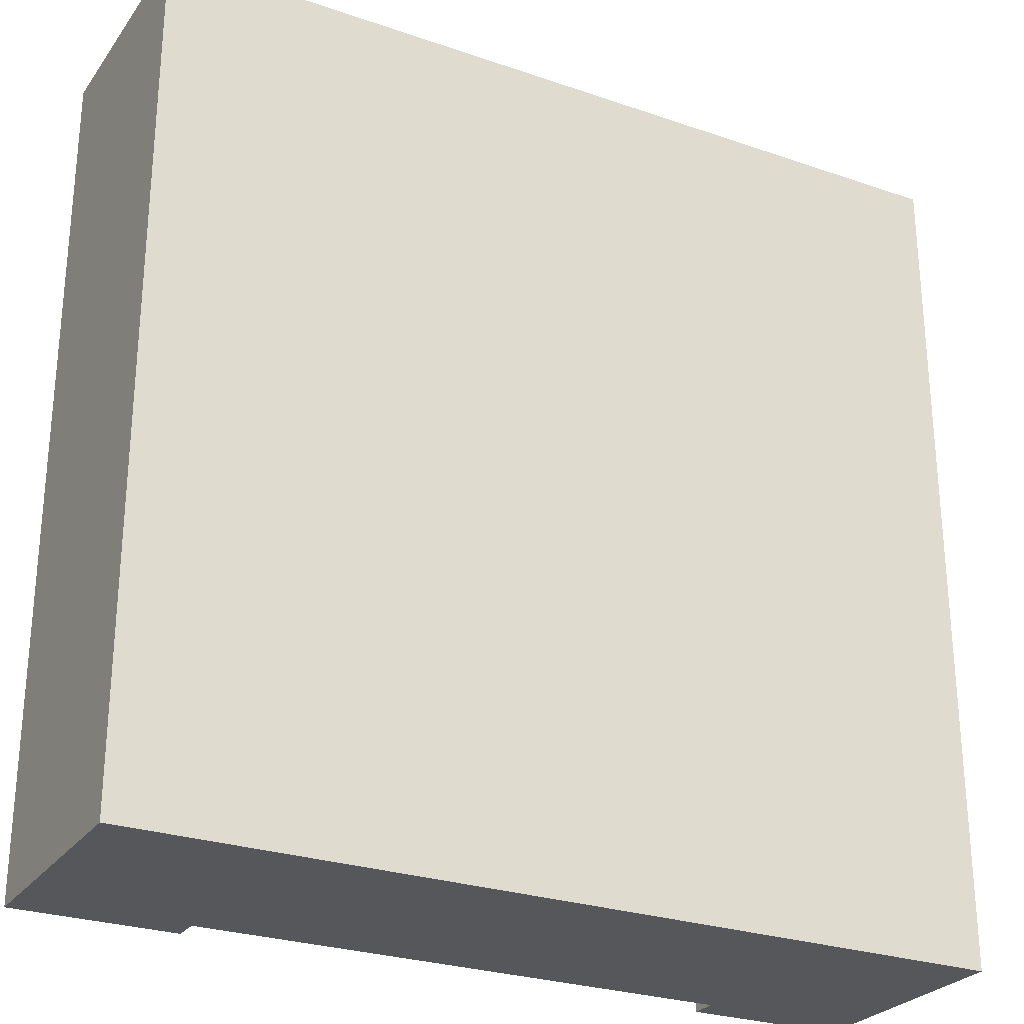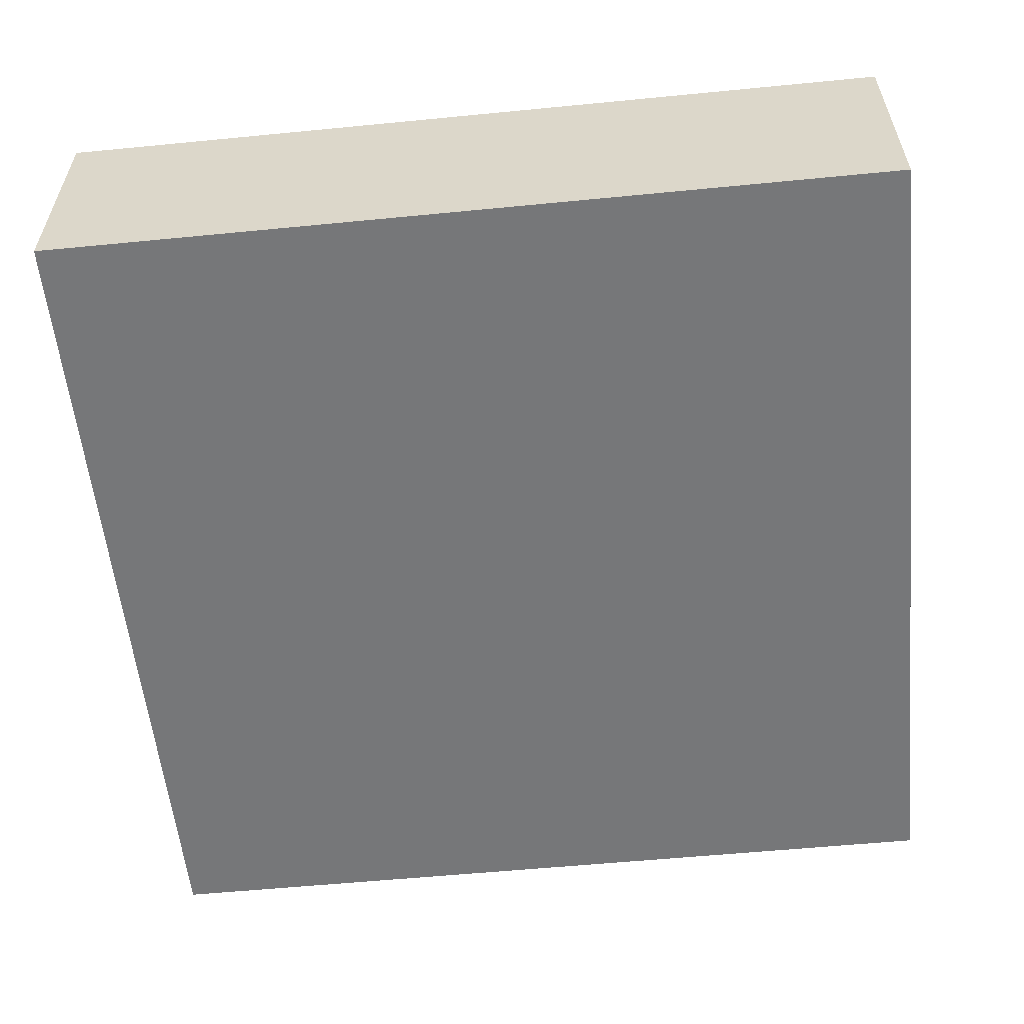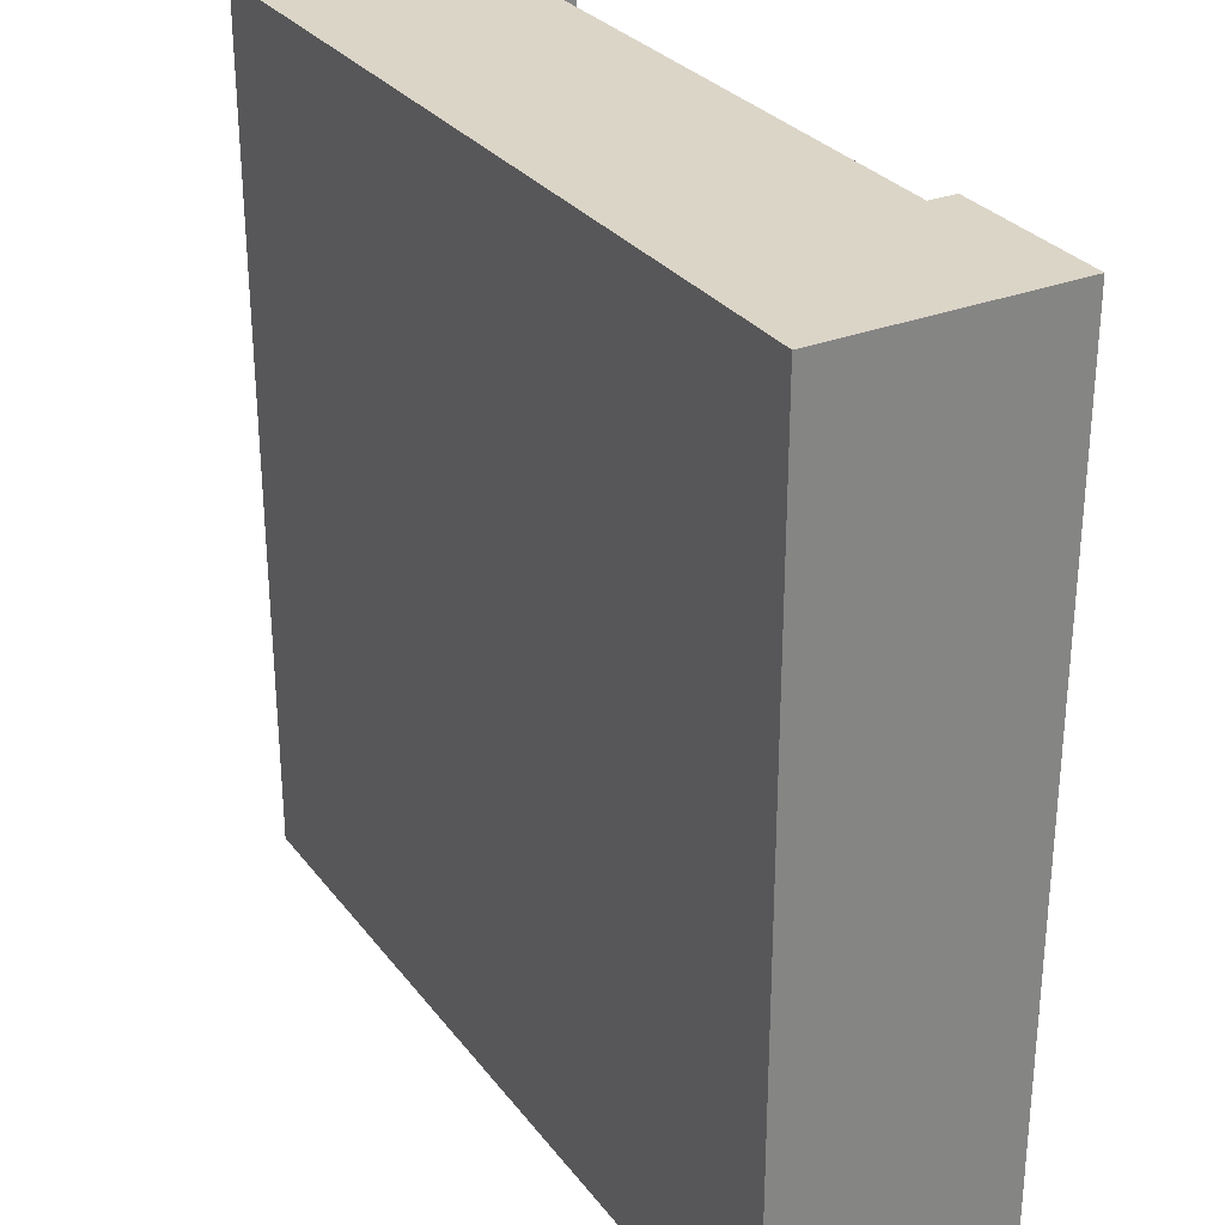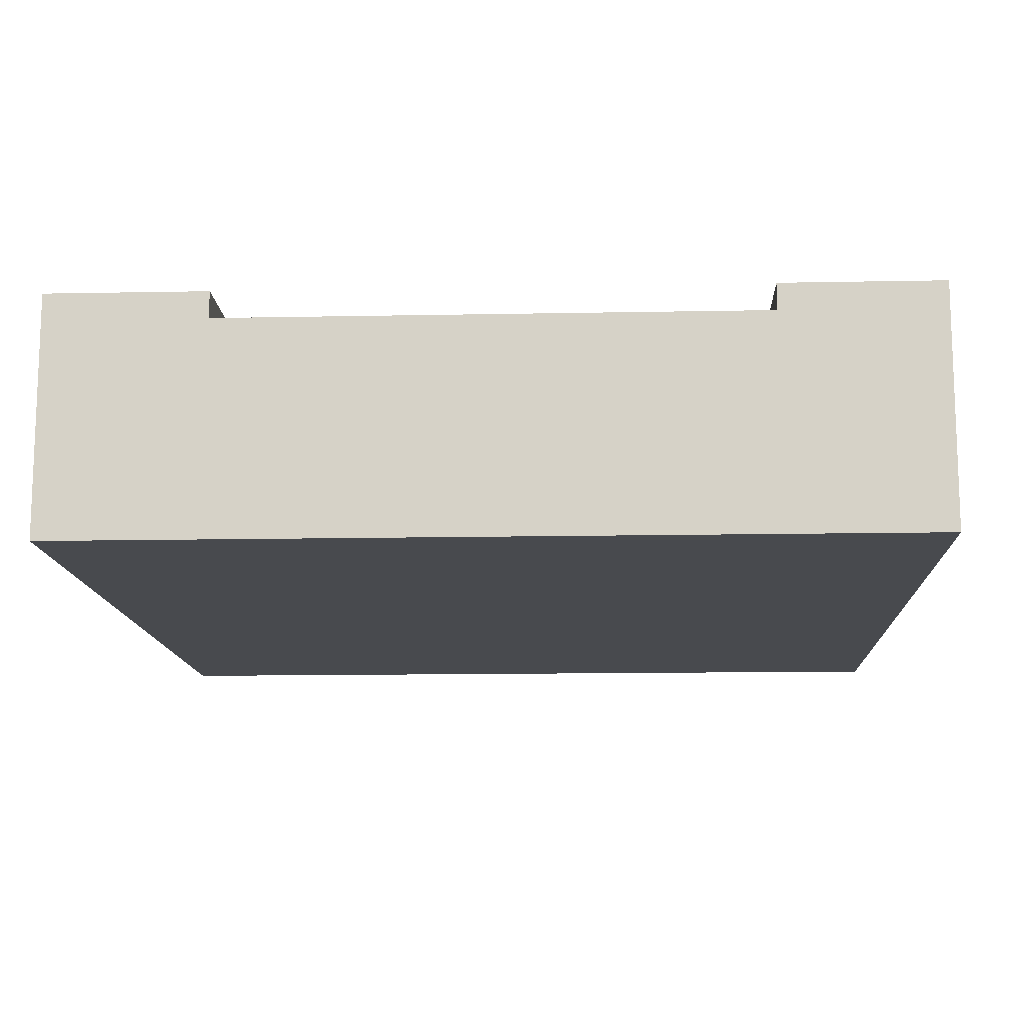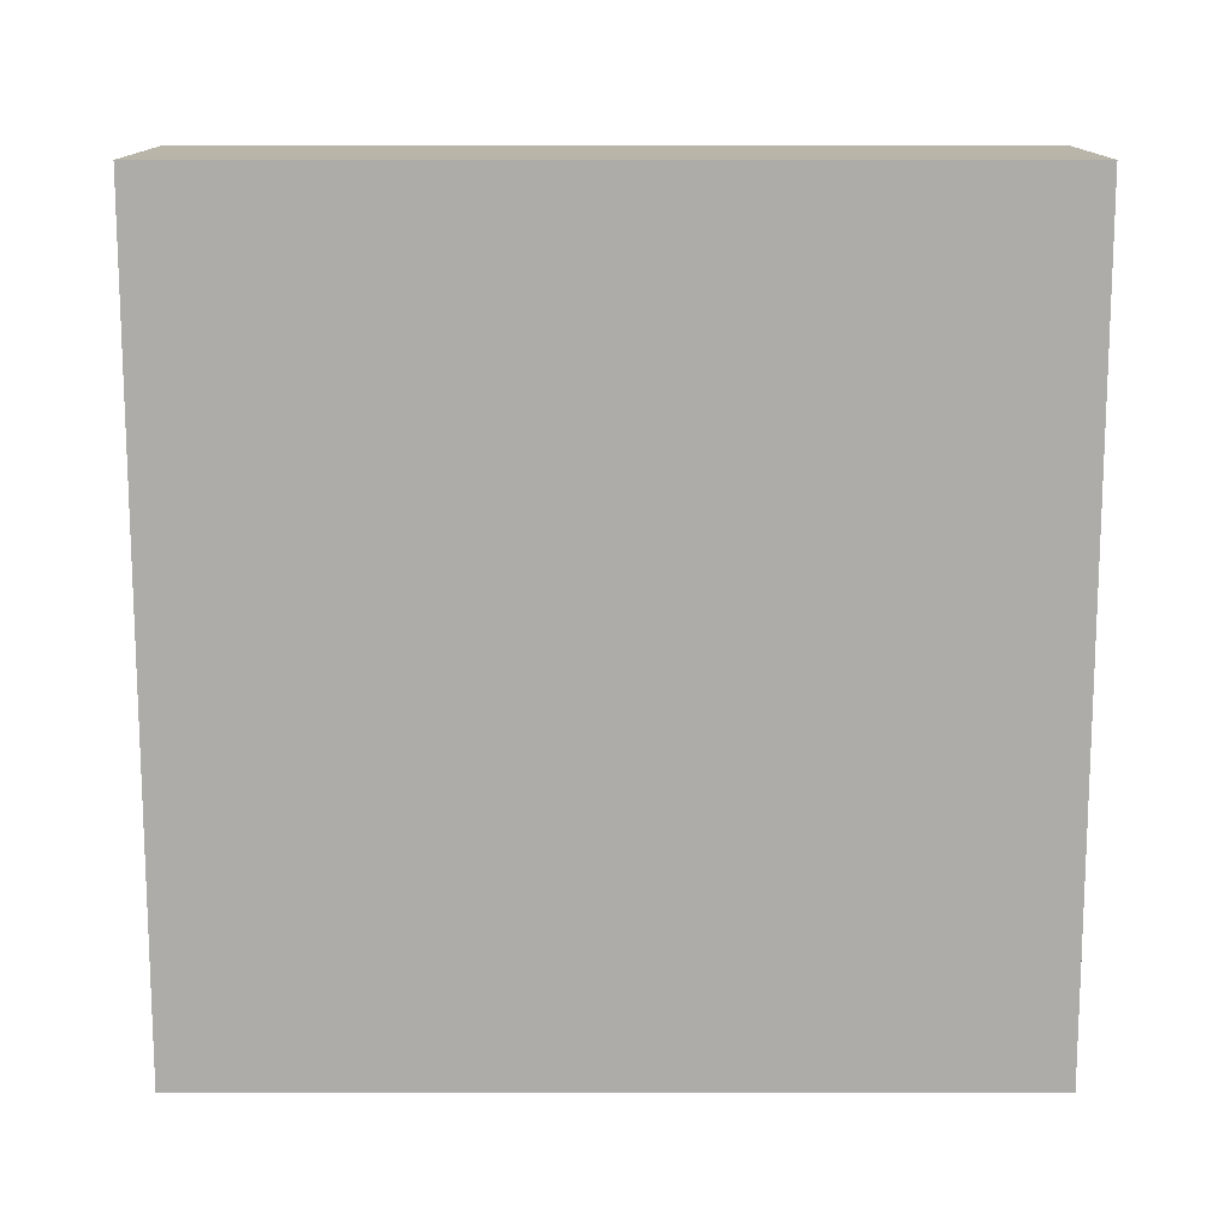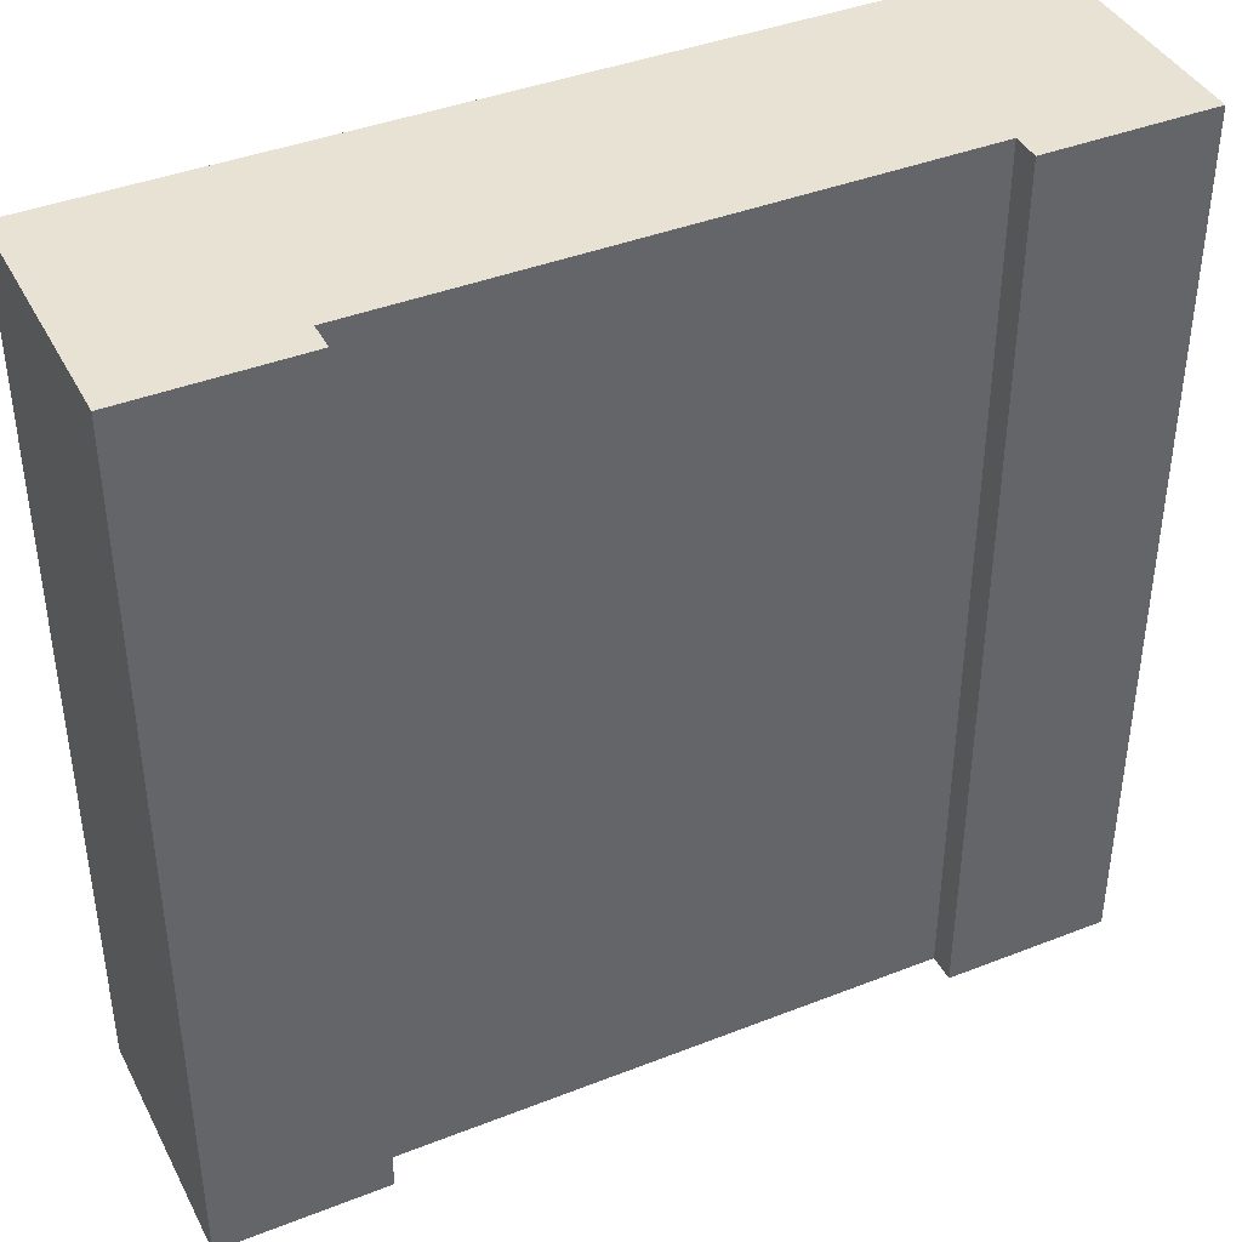
<metadata>
{"format":"obj","ext":"obj","renderer":"f3d","projection":"perspective","resolution":1024,"background":"white","views":[{"elev":-27.0,"azim":-28.1,"up":"+Z"},{"elev":-57.1,"azim":95.8,"up":"+Y"},{"elev":29.5,"azim":60.0,"up":"+Z"},{"elev":-12.8,"azim":2.6,"up":"+Y"},{"elev":-76.6,"azim":-90.0,"up":"+Y"},{"elev":40.8,"azim":154.4,"up":"+Z"}]}
</metadata>
<code>
o
v -16.5 0 27.5
v -13.3 0 27.5
v -16.5 0.8 27.5
v -15.9 0.8 27.5
v -13.9 0.8 27.5
v -13.3 0.8 27.5
v -16.5 0.9 27.5
v -15.9 0.9 27.5
v -13.9 0.9 27.5
v -13.3 0.9 27.5
v -16.5 0 30.7
v -13.3 0 30.7
v -16.5 0.8 30.7
v -15.9 0.8 30.7
v -13.9 0.8 30.7
v -13.3 0.8 30.7
v -16.5 0.9 30.7
v -15.9 0.9 30.7
v -13.9 0.9 30.7
v -13.3 0.9 30.7
v -16.5 0 27.5
v -16.5 0.8 27.5
v -16.5 0.9 27.5
v -16.5 0 30.7
v -16.5 0.8 30.7
v -16.5 0.9 30.7
v -13.9 0.8 27.5
v -13.9 0.9 27.5
v -13.9 0.8 30.7
v -13.9 0.9 30.7
v -15.9 0.8 27.5
v -15.9 0.9 27.5
v -15.9 0.8 30.7
v -15.9 0.9 30.7
v -13.3 0 27.5
v -13.3 0.8 27.5
v -13.3 0.9 27.5
v -13.3 0 30.7
v -13.3 0.8 30.7
v -13.3 0.9 30.7
v -16.5 0 27.5
v -16.5 0 30.7
v -13.3 0 27.5
v -13.3 0 30.7
v -15.9 0.8 27.5
v -15.9 0.8 30.7
v -13.9 0.8 27.5
v -13.9 0.8 30.7
v -16.5 0.9 27.5
v -16.5 0.9 30.7
v -15.9 0.9 27.5
v -15.9 0.9 30.7
v -13.9 0.9 27.5
v -13.9 0.9 30.7
v -13.3 0.9 27.5
v -13.3 0.9 30.7
f 3 2 1
f 4 2 3
f 5 2 4
f 6 2 5
f 7 4 3
f 8 4 7
f 9 6 5
f 10 6 9
f 11 12 13
f 13 12 14
f 14 12 15
f 15 12 16
f 13 14 17
f 17 14 18
f 15 16 19
f 19 16 20
f 24 22 21
f 25 23 22
f 25 22 24
f 26 23 25
f 29 28 27
f 30 28 29
f 31 32 33
f 33 32 34
f 35 36 38
f 36 37 39
f 38 36 39
f 39 37 40
f 43 42 41
f 44 42 43
f 45 46 47
f 47 46 48
f 49 50 51
f 51 50 52
f 53 54 55
f 55 54 56

</code>
